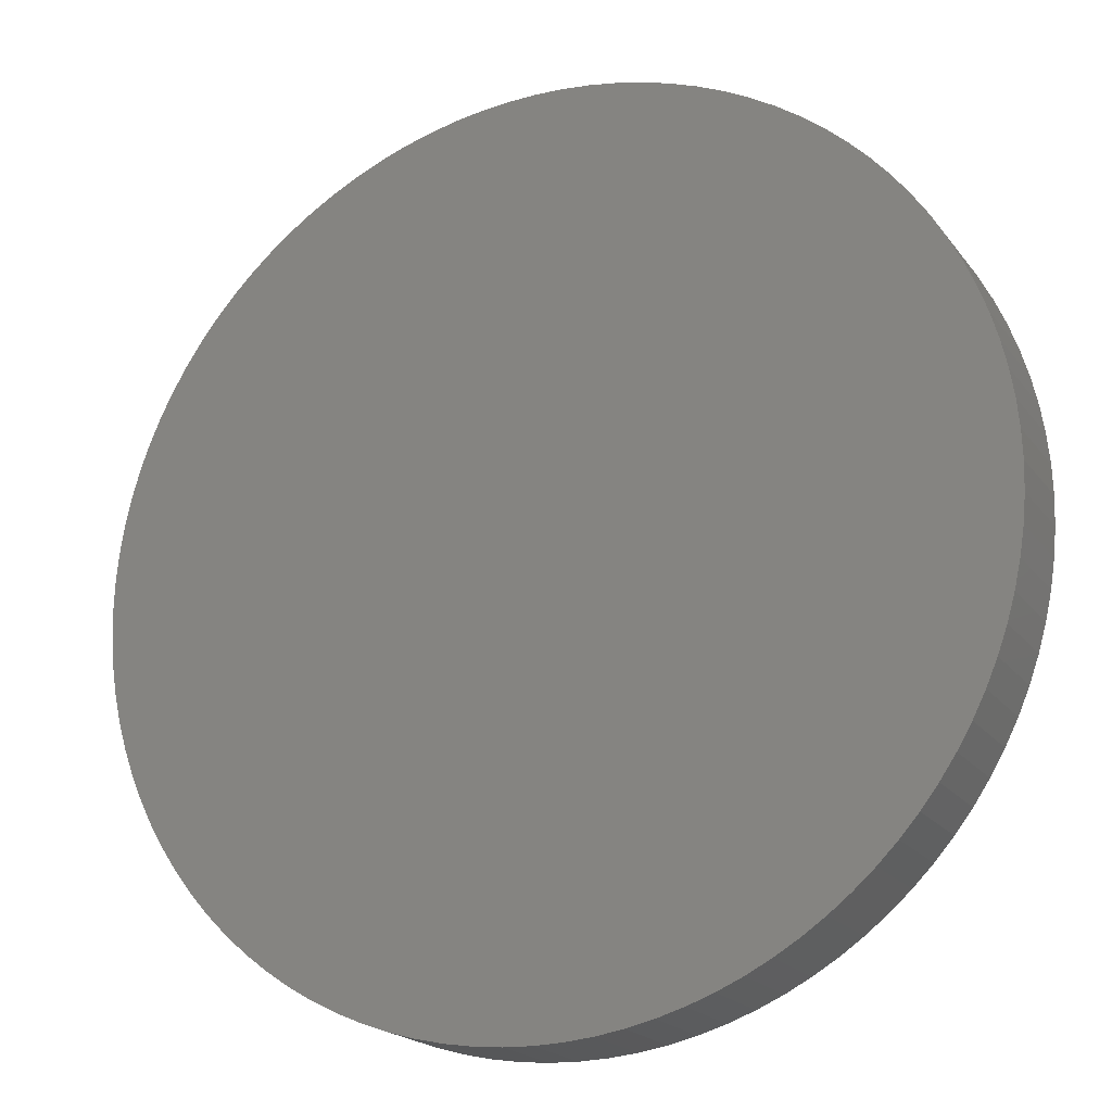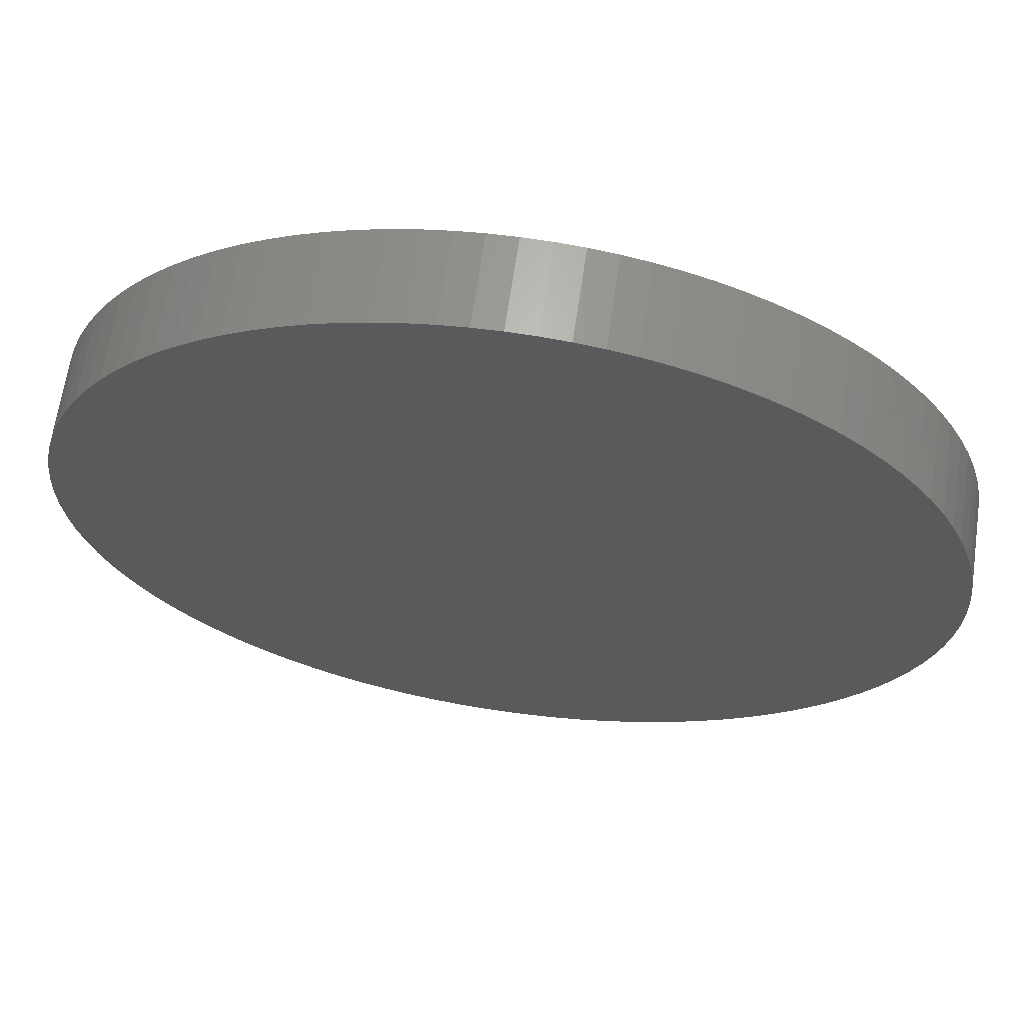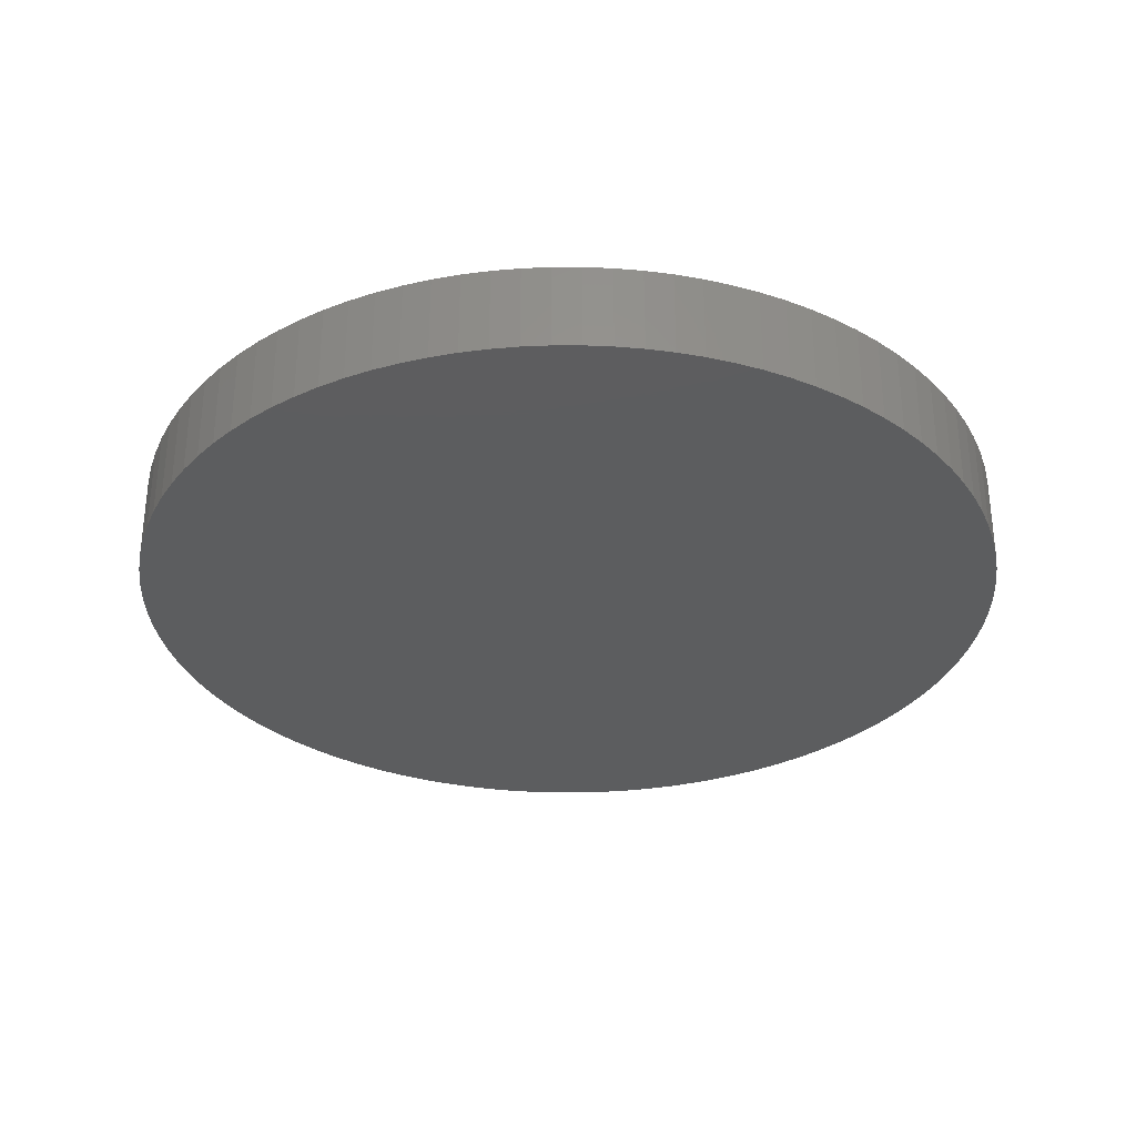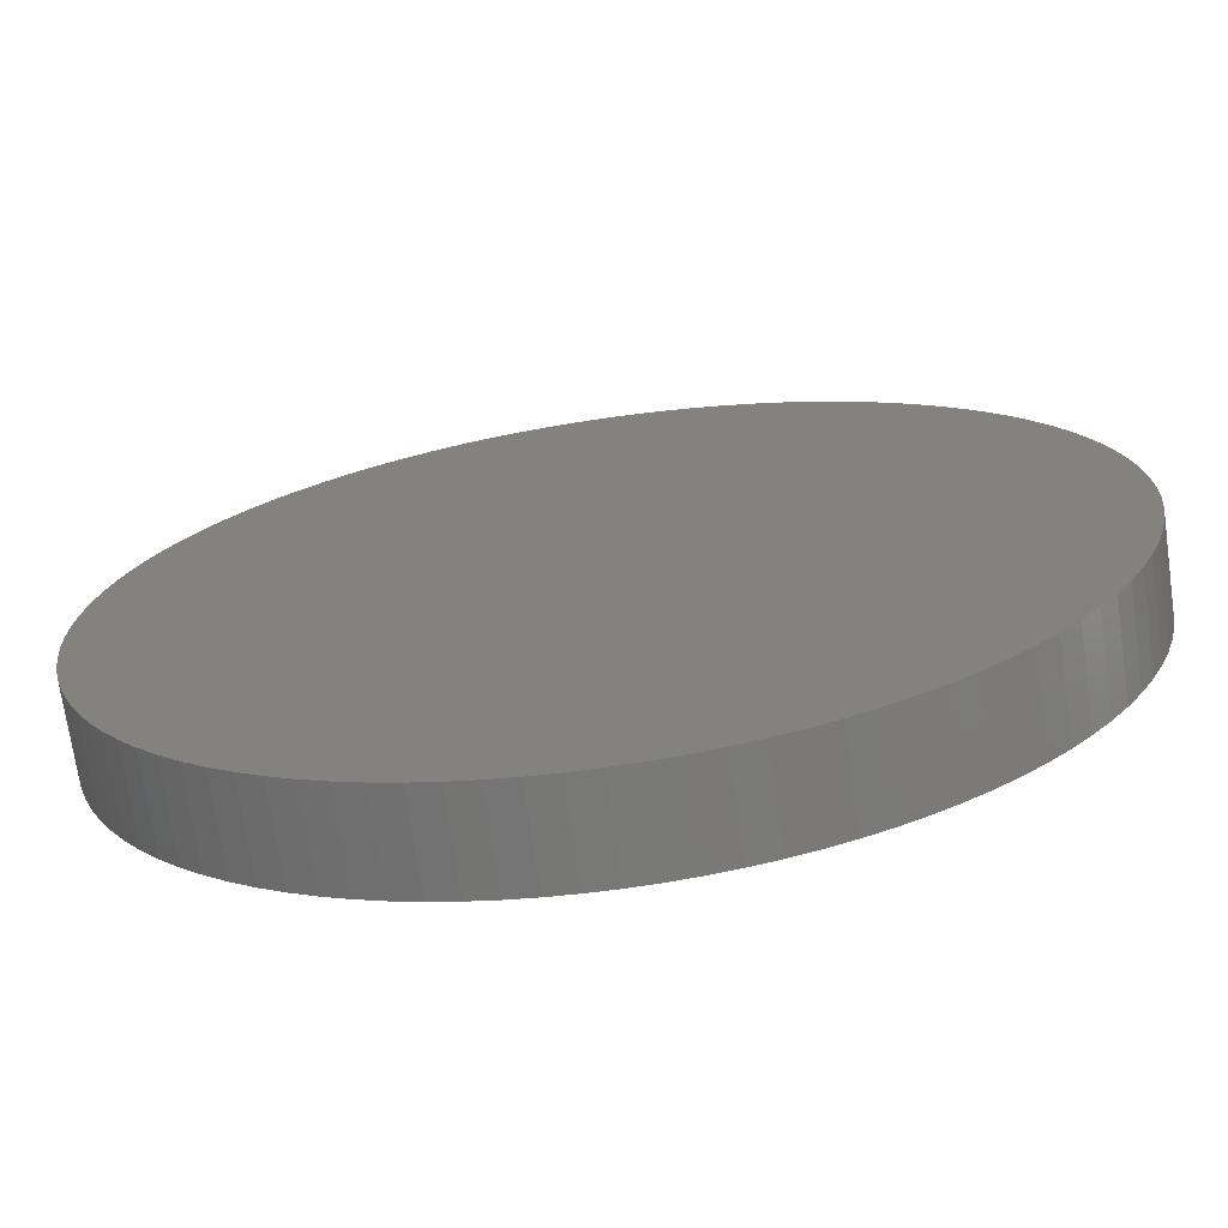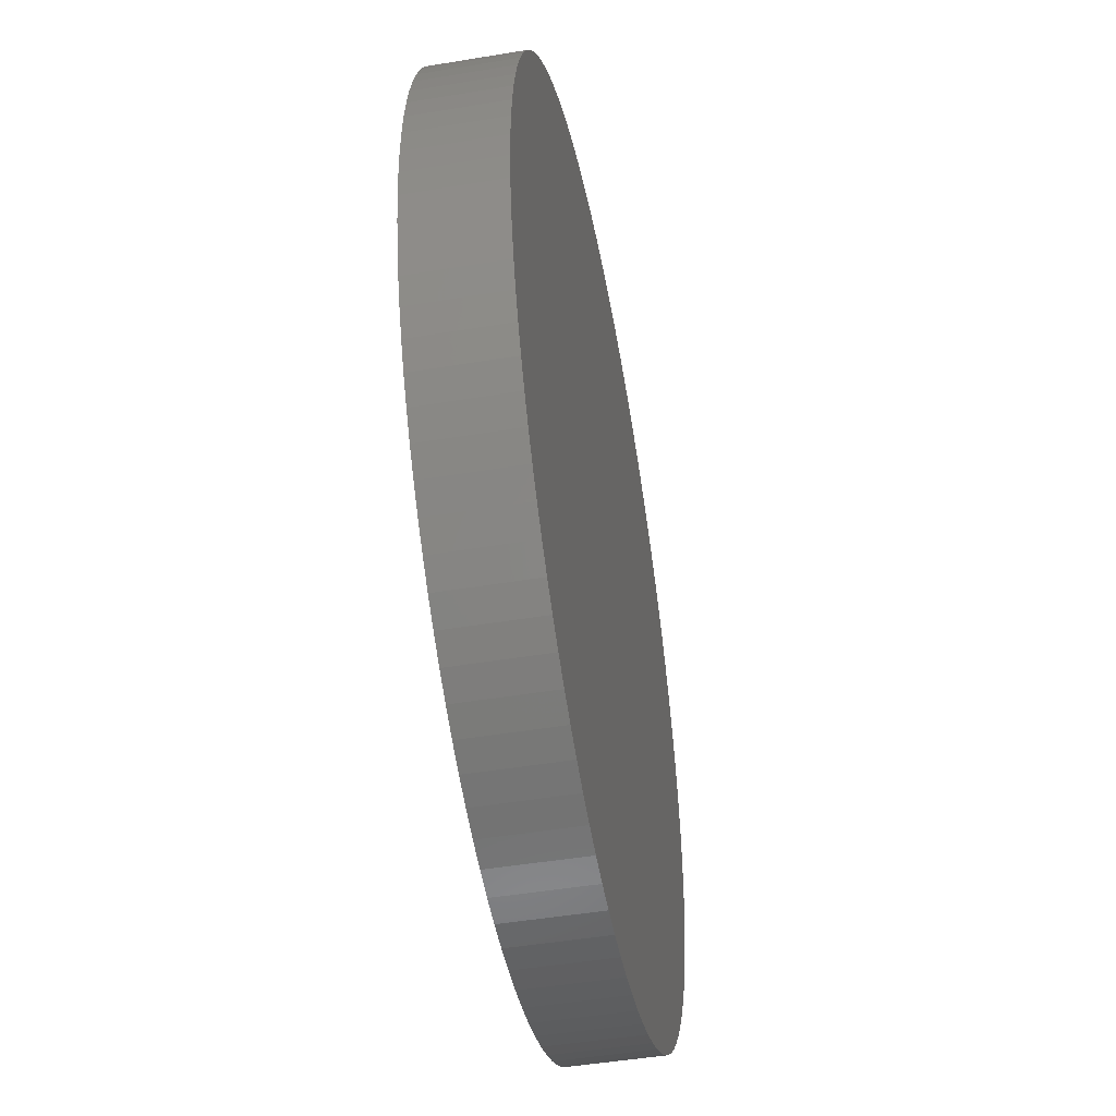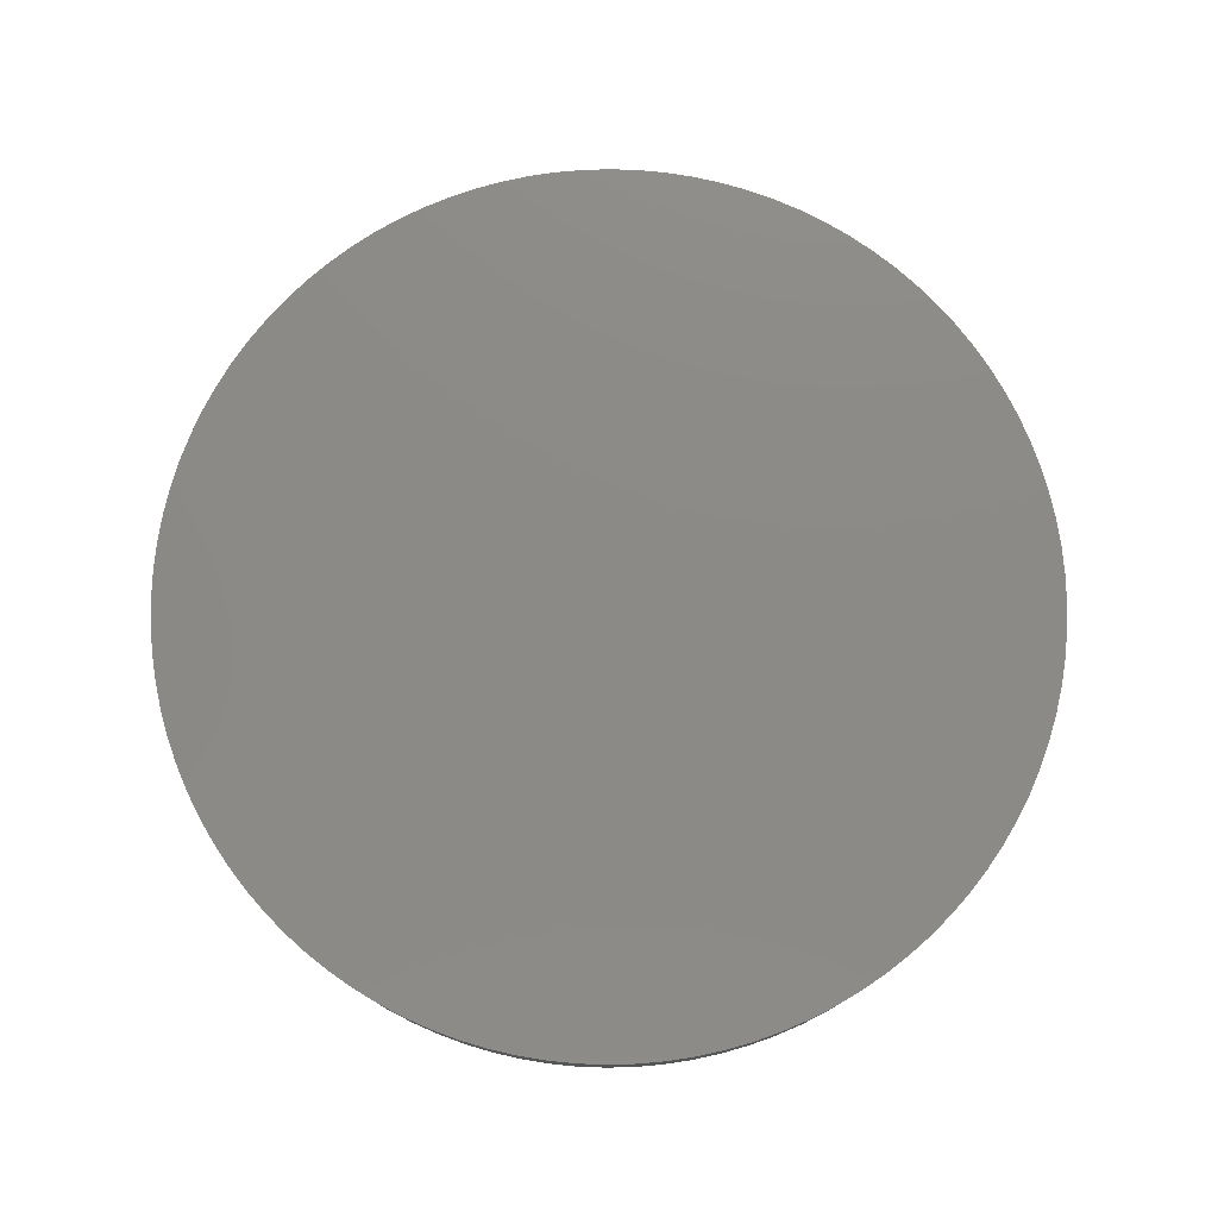
<metadata>
{"format":"stl","ext":"stl","renderer":"f3d","projection":"perspective","resolution":1024,"background":"white","views":[{"elev":-19.7,"azim":25.7,"up":"+Y"},{"elev":65.4,"azim":-171.7,"up":"+Y"},{"elev":-31.9,"azim":-5.3,"up":"+Z"},{"elev":-71.1,"azim":-171.8,"up":"+Y"},{"elev":-48.3,"azim":-79.5,"up":"+Y"},{"elev":77.7,"azim":7.5,"up":"+Z"}]}
</metadata>
<code>
# stl→obj: 200 verts, 396 faces
v 15 0 3
v 14.97 0.9419 0
v 14.97 0.9419 3
v 15 0 0
v 14.88 1.88 0
v 14.88 1.88 3
v 14.73 2.811 0
v 14.73 2.811 3
v 14.53 3.73 0
v 14.53 3.73 3
v 14.27 4.635 0
v 14.27 4.635 3
v 13.95 5.522 0
v 13.95 5.522 3
v 13.57 6.387 0
v 13.57 6.387 3
v 13.14 7.226 0
v 13.14 7.226 3
v 12.66 8.037 0
v 12.66 8.037 3
v 12.14 8.817 0
v 12.14 8.817 3
v 11.56 9.561 0
v 11.56 9.561 3
v 10.93 10.27 0
v 10.93 10.27 3
v 10.27 10.93 0
v 10.27 10.93 3
v 9.561 11.56 3
v 9.561 11.56 0
v 8.817 12.14 3
v 8.817 12.14 0
v 8.037 12.66 3
v 8.037 12.66 0
v 7.226 13.14 3
v 7.226 13.14 0
v 6.387 13.57 3
v 6.387 13.57 0
v 5.522 13.95 3
v 5.522 13.95 0
v 4.635 14.27 3
v 4.635 14.27 0
v 3.73 14.53 3
v 3.73 14.53 0
v 2.811 14.73 3
v 2.811 14.73 0
v 1.88 14.88 3
v 1.88 14.88 0
v 0.9419 14.97 3
v 0.9419 14.97 0
v 0 15 3
v 0 15 0
v -0.9419 14.97 3
v -0.9419 14.97 0
v -1.88 14.88 3
v -1.88 14.88 0
v -2.811 14.73 3
v -2.811 14.73 0
v -3.73 14.53 3
v -3.73 14.53 0
v -4.635 14.27 3
v -4.635 14.27 0
v -5.522 13.95 3
v -5.522 13.95 0
v -6.387 13.57 3
v -6.387 13.57 0
v -7.226 13.14 3
v -7.226 13.14 0
v -8.037 12.66 3
v -8.037 12.66 0
v -8.817 12.14 3
v -8.817 12.14 0
v -9.561 11.56 3
v -9.561 11.56 0
v -10.27 10.93 3
v -10.27 10.93 0
v -10.93 10.27 0
v -10.93 10.27 3
v -11.56 9.561 0
v -11.56 9.561 3
v -12.14 8.817 0
v -12.14 8.817 3
v -12.66 8.037 0
v -12.66 8.037 3
v -13.14 7.226 0
v -13.14 7.226 3
v -13.57 6.387 0
v -13.57 6.387 3
v -13.95 5.522 0
v -13.95 5.522 3
v -14.27 4.635 0
v -14.27 4.635 3
v -14.53 3.73 0
v -14.53 3.73 3
v -14.73 2.811 0
v -14.73 2.811 3
v -14.88 1.88 0
v -14.88 1.88 3
v -14.97 0.9419 0
v -14.97 0.9419 3
v -15 -0 0
v -15 -0 3
v -14.97 -0.9419 0
v -14.97 -0.9419 3
v -14.88 -1.88 0
v -14.88 -1.88 3
v -14.73 -2.811 0
v -14.73 -2.811 3
v -14.53 -3.73 0
v -14.53 -3.73 3
v -14.27 -4.635 0
v -14.27 -4.635 3
v -13.95 -5.522 0
v -13.95 -5.522 3
v -13.57 -6.387 0
v -13.57 -6.387 3
v -13.14 -7.226 0
v -13.14 -7.226 3
v -12.66 -8.037 0
v -12.66 -8.037 3
v -12.14 -8.817 0
v -12.14 -8.817 3
v -11.56 -9.561 0
v -11.56 -9.561 3
v -10.93 -10.27 0
v -10.93 -10.27 3
v -10.27 -10.93 0
v -10.27 -10.93 3
v -9.561 -11.56 3
v -9.561 -11.56 0
v -8.817 -12.14 3
v -8.817 -12.14 0
v -8.037 -12.66 3
v -8.037 -12.66 0
v -7.226 -13.14 3
v -7.226 -13.14 0
v -6.387 -13.57 3
v -6.387 -13.57 0
v -5.522 -13.95 3
v -5.522 -13.95 0
v -4.635 -14.27 3
v -4.635 -14.27 0
v -3.73 -14.53 3
v -3.73 -14.53 0
v -2.811 -14.73 3
v -2.811 -14.73 0
v -1.88 -14.88 3
v -1.88 -14.88 0
v -0.9419 -14.97 3
v -0.9419 -14.97 0
v -0 -15 3
v -0 -15 0
v 0.9419 -14.97 3
v 0.9419 -14.97 0
v 1.88 -14.88 3
v 1.88 -14.88 0
v 2.811 -14.73 3
v 2.811 -14.73 0
v 3.73 -14.53 3
v 3.73 -14.53 0
v 4.635 -14.27 3
v 4.635 -14.27 0
v 5.522 -13.95 3
v 5.522 -13.95 0
v 6.387 -13.57 3
v 6.387 -13.57 0
v 7.226 -13.14 3
v 7.226 -13.14 0
v 8.037 -12.66 3
v 8.037 -12.66 0
v 8.817 -12.14 3
v 8.817 -12.14 0
v 9.561 -11.56 3
v 9.561 -11.56 0
v 10.27 -10.93 3
v 10.27 -10.93 0
v 10.93 -10.27 0
v 10.93 -10.27 3
v 11.56 -9.561 0
v 11.56 -9.561 3
v 12.14 -8.817 0
v 12.14 -8.817 3
v 12.66 -8.037 0
v 12.66 -8.037 3
v 13.14 -7.226 0
v 13.14 -7.226 3
v 13.57 -6.387 0
v 13.57 -6.387 3
v 13.95 -5.522 0
v 13.95 -5.522 3
v 14.27 -4.635 0
v 14.27 -4.635 3
v 14.53 -3.73 0
v 14.53 -3.73 3
v 14.73 -2.811 0
v 14.73 -2.811 3
v 14.88 -1.88 0
v 14.88 -1.88 3
v 14.97 -0.9419 0
v 14.97 -0.9419 3
f 1 2 3
f 2 1 4
f 3 5 6
f 5 3 2
f 6 7 8
f 7 6 5
f 8 9 10
f 9 8 7
f 10 11 12
f 11 10 9
f 12 13 14
f 13 12 11
f 14 15 16
f 15 14 13
f 16 17 18
f 17 16 15
f 18 19 20
f 19 18 17
f 20 21 22
f 21 20 19
f 22 23 24
f 23 22 21
f 24 25 26
f 25 24 23
f 26 27 28
f 27 26 25
f 27 29 28
f 29 27 30
f 30 31 29
f 31 30 32
f 32 33 31
f 33 32 34
f 34 35 33
f 35 34 36
f 36 37 35
f 37 36 38
f 38 39 37
f 39 38 40
f 40 41 39
f 41 40 42
f 42 43 41
f 43 42 44
f 44 45 43
f 45 44 46
f 46 47 45
f 47 46 48
f 48 49 47
f 49 48 50
f 50 51 49
f 51 50 52
f 52 53 51
f 53 52 54
f 54 55 53
f 55 54 56
f 56 57 55
f 57 56 58
f 58 59 57
f 59 58 60
f 60 61 59
f 61 60 62
f 62 63 61
f 63 62 64
f 64 65 63
f 65 64 66
f 66 67 65
f 67 66 68
f 68 69 67
f 69 68 70
f 70 71 69
f 71 70 72
f 72 73 71
f 73 72 74
f 74 75 73
f 75 74 76
f 77 75 76
f 75 77 78
f 79 78 77
f 78 79 80
f 81 80 79
f 80 81 82
f 83 82 81
f 82 83 84
f 85 84 83
f 84 85 86
f 87 86 85
f 86 87 88
f 89 88 87
f 88 89 90
f 91 90 89
f 90 91 92
f 93 92 91
f 92 93 94
f 95 94 93
f 94 95 96
f 97 96 95
f 96 97 98
f 99 98 97
f 98 99 100
f 101 100 99
f 100 101 102
f 103 102 101
f 102 103 104
f 105 104 103
f 104 105 106
f 107 106 105
f 106 107 108
f 109 108 107
f 108 109 110
f 111 110 109
f 110 111 112
f 113 112 111
f 112 113 114
f 115 114 113
f 114 115 116
f 117 116 115
f 116 117 118
f 119 118 117
f 118 119 120
f 121 120 119
f 120 121 122
f 123 122 121
f 122 123 124
f 125 124 123
f 124 125 126
f 127 126 125
f 126 127 128
f 127 129 128
f 129 127 130
f 130 131 129
f 131 130 132
f 132 133 131
f 133 132 134
f 134 135 133
f 135 134 136
f 136 137 135
f 137 136 138
f 138 139 137
f 139 138 140
f 140 141 139
f 141 140 142
f 142 143 141
f 143 142 144
f 144 145 143
f 145 144 146
f 146 147 145
f 147 146 148
f 148 149 147
f 149 148 150
f 150 151 149
f 151 150 152
f 152 153 151
f 153 152 154
f 154 155 153
f 155 154 156
f 156 157 155
f 157 156 158
f 158 159 157
f 159 158 160
f 160 161 159
f 161 160 162
f 162 163 161
f 163 162 164
f 164 165 163
f 165 164 166
f 166 167 165
f 167 166 168
f 168 169 167
f 169 168 170
f 170 171 169
f 171 170 172
f 172 173 171
f 173 172 174
f 174 175 173
f 175 174 176
f 175 177 178
f 177 175 176
f 178 179 180
f 179 178 177
f 180 181 182
f 181 180 179
f 182 183 184
f 183 182 181
f 184 185 186
f 185 184 183
f 186 187 188
f 187 186 185
f 188 189 190
f 189 188 187
f 190 191 192
f 191 190 189
f 192 193 194
f 193 192 191
f 194 195 196
f 195 194 193
f 196 197 198
f 197 196 195
f 198 199 200
f 199 198 197
f 200 4 1
f 4 200 199
f 199 2 4
f 197 2 199
f 197 5 2
f 195 5 197
f 195 7 5
f 193 7 195
f 193 9 7
f 191 9 193
f 191 11 9
f 189 11 191
f 189 13 11
f 187 13 189
f 187 15 13
f 185 15 187
f 185 17 15
f 183 17 185
f 183 19 17
f 181 19 183
f 181 21 19
f 179 21 181
f 179 23 21
f 177 23 179
f 177 25 23
f 176 25 177
f 176 27 25
f 174 27 176
f 174 30 27
f 172 30 174
f 172 32 30
f 170 32 172
f 170 34 32
f 168 34 170
f 168 36 34
f 166 36 168
f 166 38 36
f 164 38 166
f 164 40 38
f 162 40 164
f 162 42 40
f 160 42 162
f 160 44 42
f 158 44 160
f 158 46 44
f 156 46 158
f 156 48 46
f 154 48 156
f 154 50 48
f 152 50 154
f 152 52 50
f 150 52 152
f 150 54 52
f 148 54 150
f 148 56 54
f 146 56 148
f 146 58 56
f 144 58 146
f 144 60 58
f 142 60 144
f 142 62 60
f 140 62 142
f 140 64 62
f 138 64 140
f 138 66 64
f 136 66 138
f 136 68 66
f 134 68 136
f 134 70 68
f 132 70 134
f 132 72 70
f 130 72 132
f 130 74 72
f 127 74 130
f 127 76 74
f 125 76 127
f 125 77 76
f 123 77 125
f 123 79 77
f 121 79 123
f 121 81 79
f 119 81 121
f 119 83 81
f 117 83 119
f 117 85 83
f 115 85 117
f 115 87 85
f 113 87 115
f 113 89 87
f 111 89 113
f 111 91 89
f 109 91 111
f 109 93 91
f 107 93 109
f 107 95 93
f 105 95 107
f 105 97 95
f 103 97 105
f 103 99 97
f 99 103 101
f 3 200 1
f 6 200 3
f 6 198 200
f 8 198 6
f 8 196 198
f 10 196 8
f 10 194 196
f 12 194 10
f 12 192 194
f 14 192 12
f 14 190 192
f 16 190 14
f 16 188 190
f 18 188 16
f 18 186 188
f 20 186 18
f 20 184 186
f 22 184 20
f 22 182 184
f 24 182 22
f 24 180 182
f 26 180 24
f 26 178 180
f 28 178 26
f 28 175 178
f 29 175 28
f 29 173 175
f 31 173 29
f 31 171 173
f 33 171 31
f 33 169 171
f 35 169 33
f 35 167 169
f 37 167 35
f 37 165 167
f 39 165 37
f 39 163 165
f 41 163 39
f 41 161 163
f 43 161 41
f 43 159 161
f 45 159 43
f 45 157 159
f 47 157 45
f 47 155 157
f 49 155 47
f 49 153 155
f 51 153 49
f 51 151 153
f 53 151 51
f 53 149 151
f 55 149 53
f 55 147 149
f 57 147 55
f 57 145 147
f 59 145 57
f 59 143 145
f 61 143 59
f 61 141 143
f 63 141 61
f 63 139 141
f 65 139 63
f 65 137 139
f 67 137 65
f 67 135 137
f 69 135 67
f 69 133 135
f 71 133 69
f 71 131 133
f 73 131 71
f 73 129 131
f 75 129 73
f 75 128 129
f 78 128 75
f 78 126 128
f 80 126 78
f 80 124 126
f 82 124 80
f 82 122 124
f 84 122 82
f 84 120 122
f 86 120 84
f 86 118 120
f 88 118 86
f 88 116 118
f 90 116 88
f 90 114 116
f 92 114 90
f 92 112 114
f 94 112 92
f 94 110 112
f 96 110 94
f 96 108 110
f 98 108 96
f 98 106 108
f 100 106 98
f 100 104 106
f 104 100 102

</code>
